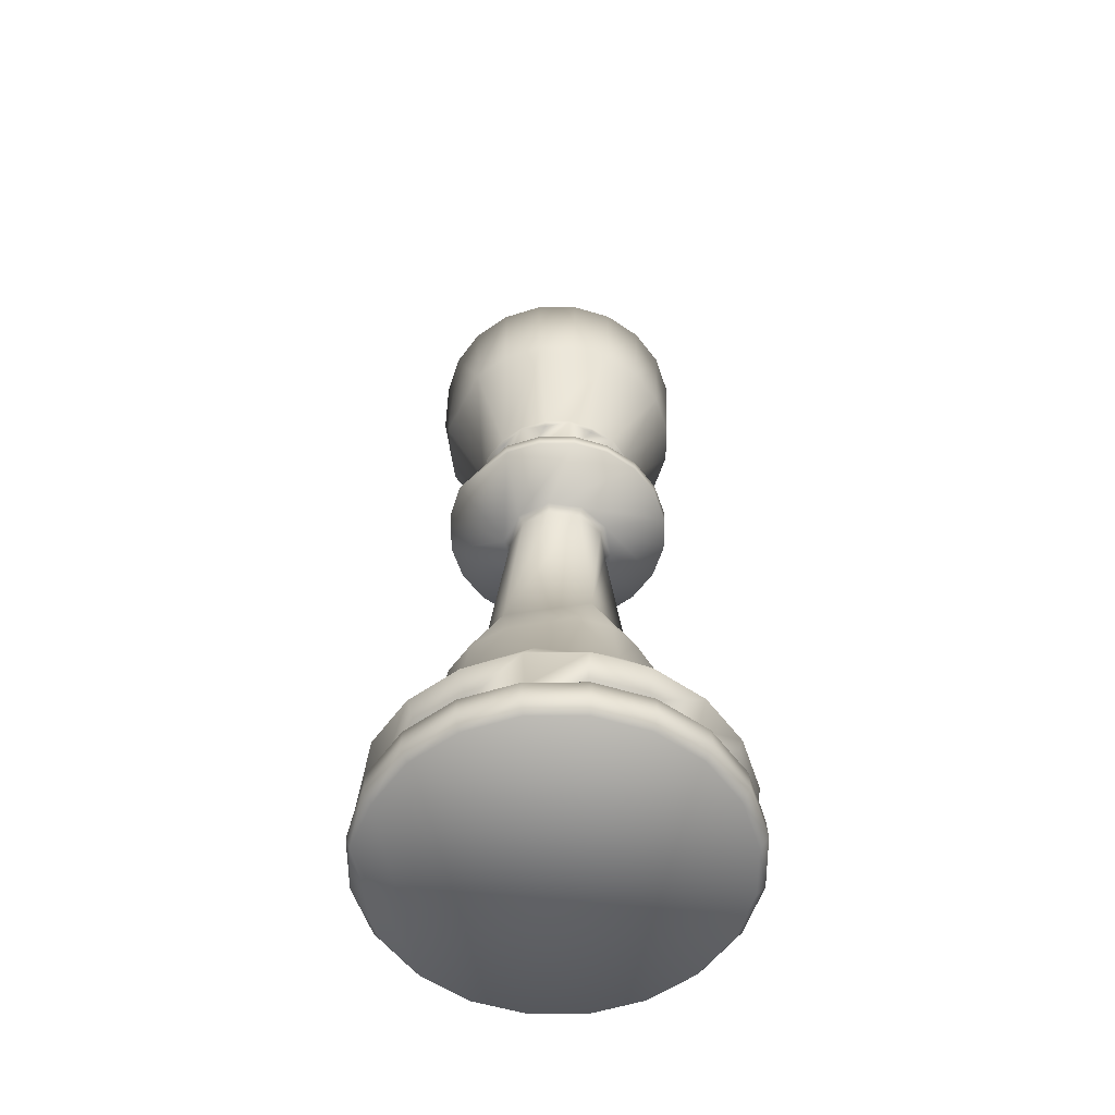
<metadata>
{"format":"obj","ext":"obj","renderer":"f3d","projection":"perspective","resolution":1024,"background":"white","views":[{"elev":-56.0,"azim":-170.7,"up":"+Y"}]}
</metadata>
<code>
v 0.2518 0.9682 0.22
v 0.2617 0.8844 0.2047
v 0.2589 0.8844 0.2223
v 0.2468 0.8815 0.2184
v 0.2438 0.8626 0.2174
v 0.3191 0.8288 0.2419
v 0.3375 0.8073 0.2047
v 0.3317 0.7588 0.246
v 0.2891 0.6379 0.2047
v 0.2849 0.6379 0.2308
v 0.2896 0.6349 0.2047
v 0.2736 0.6016 0.2047
v 0.2702 0.6016 0.226
v 0.2818 0.5879 0.2047
v 0.278 0.5879 0.2286
v 0.2886 0.5838 0.2047
v 0.301 0.5655 0.2047
v 0.3189 0.5547 0.2047
v 0.3133 0.5547 0.24
v 0.3184 0.5427 0.2047
v 0.3128 0.5427 0.2399
v 0.2582 0.5179 0.2221
v 0.2523 0.5107 0.2202
v 0.3011 0.2513 0.2361
v 0.3181 0.2247 0.2047
v 0.3418 0.1585 0.2047
v 0.3818 0.1011 0.2048
v 0.3731 0.1011 0.2595
v 0.3696 0.07199 0.2048
v 0.3615 0.07199 0.2557
v 0.3834 0.05849 0.2048
v 0.3746 0.05849 0.26
v 0.3844 0.0372 0.2048
v 0.3755 0.0372 0.2603
v 0.367 0.025 0.2575
v 0.2378 0.9464 0.2288
v 0.2418 0.8574 0.2317
v 0.3083 0.8203 0.28
v 0.2729 0.6379 0.2543
v 0.2733 0.6349 0.2546
v 0.2604 0.6016 0.2452
v 0.267 0.5879 0.25
v 0.2725 0.5838 0.254
v 0.2826 0.5655 0.2614
v 0.2971 0.5547 0.2719
v 0.2966 0.5427 0.2716
v 0.2964 0.2247 0.2714
v 0.3155 0.1585 0.2853
v 0.3479 0.1011 0.3089
v 0.3381 0.07199 0.3017
v 0.3492 0.05849 0.3098
v 0.35 0.0372 0.3104
v 0.3427 0.025 0.305
v 0.2799 0.8203 0.3083
v 0.2543 0.6379 0.273
v 0.2451 0.6016 0.2605
v 0.25 0.5879 0.2671
v 0.2718 0.5547 0.2972
v 0.2715 0.5427 0.2967
v 0.2378 0.5179 0.2503
v 0.2341 0.5107 0.2452
v 0.2713 0.2247 0.2965
v 0.3087 0.1011 0.3481
v 0.3016 0.07199 0.3382
v 0.3097 0.05849 0.3493
v 0.3102 0.0372 0.3501
v 0.3049 0.025 0.3428
v 0.2189 0.8574 0.2484
v 0.2442 0.8203 0.3265
v 0.2431 0.73 0.323
v 0.2307 0.6379 0.285
v 0.2309 0.6349 0.2855
v 0.2259 0.6016 0.2702
v 0.2285 0.5879 0.278
v 0.2306 0.5838 0.2845
v 0.2344 0.5655 0.2964
v 0.2399 0.5547 0.3134
v 0.2398 0.5427 0.3128
v 0.2392 0.2402 0.3111
v 0.2594 0.1011 0.3732
v 0.2556 0.07199 0.3616
v 0.2598 0.05849 0.3747
v 0.2601 0.0372 0.3756
v 0.2573 0.025 0.367
v 0.2046 0.8203 0.3328
v 0.2046 0.73 0.3291
v 0.2046 0.64 0.2875
v 0.2046 0.6337 0.2873
v 0.2046 0.6335 0.2849
v 0.2046 0.6016 0.2736
v 0.2046 0.5879 0.2818
v 0.2046 0.5547 0.319
v 0.2046 0.5427 0.3184
v 0.2046 0.5179 0.261
v 0.2046 0.5107 0.2548
v 0.2046 0.3268 0.2769
v 0.2046 0.1844 0.3241
v 0.2046 0.1011 0.3818
v 0.2046 0.07199 0.3696
v 0.2046 0.05849 0.3834
v 0.2046 0.0372 0.3844
v 0.2046 0.025 0.3754
v 0.1905 0.8574 0.2484
v 0.165 0.8203 0.3265
v 0.1662 0.73 0.323
v 0.1785 0.6379 0.285
v 0.1784 0.6349 0.2855
v 0.1834 0.6016 0.2702
v 0.1808 0.5879 0.278
v 0.1787 0.5838 0.2845
v 0.1748 0.5655 0.2963
v 0.1693 0.5547 0.3134
v 0.1695 0.5427 0.3128
v 0.1701 0.2402 0.311
v 0.1498 0.1011 0.3732
v 0.1536 0.07199 0.3615
v 0.1494 0.05849 0.3747
v 0.1491 0.0372 0.3755
v 0.1519 0.025 0.367
v 0.1293 0.8203 0.3083
v 0.1315 0.73 0.3053
v 0.156 0.64 0.2716
v 0.1561 0.6337 0.2715
v 0.1575 0.6335 0.2696
v 0.1641 0.6016 0.2604
v 0.1593 0.5879 0.2671
v 0.1375 0.5547 0.2971
v 0.1378 0.5427 0.2967
v 0.1715 0.5179 0.2502
v 0.1752 0.5107 0.2452
v 0.1344 0.1844 0.3013
v 0.1005 0.1011 0.348
v 0.1077 0.07199 0.3381
v 0.09956 0.05849 0.3492
v 0.09899 0.0372 0.35
v 0.1043 0.025 0.3427
v 0.1675 0.8574 0.2317
v 0.101 0.8203 0.2799
v 0.104 0.73 0.2778
v 0.1363 0.6379 0.2543
v 0.1359 0.6349 0.2546
v 0.1489 0.6016 0.2452
v 0.1423 0.5879 0.25
v 0.1368 0.5838 0.254
v 0.1267 0.5655 0.2613
v 0.1122 0.5547 0.2718
v 0.1127 0.5427 0.2715
v 0.1226 0.2513 0.2642
v 0.06128 0.1011 0.3088
v 0.0712 0.07199 0.3016
v 0.06003 0.05849 0.3097
v 0.05925 0.0372 0.3103
v 0.06655 0.025 0.3049
v 0.1575 0.9682 0.22
v 0.1625 0.8815 0.2184
v 0.1655 0.8626 0.2174
v 0.08283 0.8203 0.2442
v 0.08631 0.73 0.2431
v 0.1259 0.64 0.2302
v 0.1261 0.6337 0.2302
v 0.1283 0.6335 0.2295
v 0.1391 0.6016 0.226
v 0.1313 0.5879 0.2285
v 0.09597 0.5547 0.24
v 0.09649 0.5427 0.2398
v 0.1511 0.5179 0.2221
v 0.157 0.5107 0.2201
v 0.1359 0.3268 0.227
v 0.09828 0.2402 0.2392
v 0.09106 0.1844 0.2415
v 0.03614 0.1011 0.2594
v 0.0478 0.07199 0.2556
v 0.03466 0.05849 0.2598
v 0.03375 0.0372 0.2601
v 0.04232 0.025 0.2574
v 0.1447 0.8841 0.2047
v 0.07659 0.8203 0.2046
v 0.08022 0.73 0.2046
v 0.1203 0.6379 0.2047
v 0.1197 0.6349 0.2047
v 0.1358 0.6016 0.2047
v 0.1276 0.5879 0.2047
v 0.1208 0.5838 0.2047
v 0.1083 0.5655 0.2047
v 0.0904 0.5547 0.2046
v 0.09095 0.5427 0.2046
v 0.09282 0.2402 0.2046
v 0.02749 0.1011 0.2046
v 0.03975 0.07199 0.2046
v 0.02593 0.05849 0.2046
v 0.025 0.0372 0.2046
v 0.03398 0.025 0.2046
v 0.1575 0.9682 0.1893
v 0.1476 0.8841 0.1861
v 0.1626 0.8815 0.191
v 0.1655 0.8626 0.192
v 0.08286 0.8203 0.1651
v 0.08634 0.73 0.1662
v 0.126 0.64 0.1791
v 0.1262 0.6337 0.1791
v 0.1284 0.6335 0.1799
v 0.1391 0.6016 0.1834
v 0.1313 0.5879 0.1808
v 0.096 0.5547 0.1693
v 0.09652 0.5427 0.1695
v 0.1511 0.5179 0.1873
v 0.1571 0.5107 0.1892
v 0.09109 0.1844 0.1677
v 0.03619 0.1011 0.1499
v 0.04784 0.07199 0.1537
v 0.03471 0.05849 0.1494
v 0.0338 0.0372 0.1491
v 0.04236 0.025 0.1519
v 0.1751 0.9734 0.1832
v 0.1673 0.9698 0.1775
v 0.1716 0.9464 0.1806
v 0.1011 0.8203 0.1294
v 0.104 0.73 0.1315
v 0.1364 0.6379 0.155
v 0.136 0.6349 0.1547
v 0.1489 0.6016 0.1642
v 0.1423 0.5879 0.1593
v 0.1368 0.5838 0.1553
v 0.1267 0.5655 0.148
v 0.1122 0.5547 0.1375
v 0.1127 0.5427 0.1378
v 0.1227 0.2513 0.145
v 0.06137 0.1011 0.1005
v 0.07128 0.07225 0.1077
v 0.06012 0.05849 0.09956
v 0.05934 0.0372 0.09901
v 0.06663 0.025 0.1043
v 0.1294 0.8203 0.101
v 0.1316 0.73 0.104
v 0.156 0.64 0.1377
v 0.1562 0.6337 0.1379
v 0.1575 0.6335 0.1398
v 0.1642 0.6016 0.1489
v 0.1594 0.5879 0.1423
v 0.1375 0.5547 0.1122
v 0.1379 0.5427 0.1127
v 0.1716 0.5179 0.1591
v 0.1752 0.5107 0.1642
v 0.1622 0.3268 0.1462
v 0.139 0.2402 0.1142
v 0.1345 0.1844 0.108
v 0.1006 0.1011 0.06131
v 0.1078 0.07225 0.07123
v 0.09968 0.05849 0.06003
v 0.09911 0.0372 0.05928
v 0.1044 0.025 0.06658
v 0.1651 0.8203 0.08286
v 0.1663 0.73 0.08634
v 0.1786 0.6379 0.1244
v 0.1784 0.6349 0.1239
v 0.1834 0.6016 0.1392
v 0.1809 0.5879 0.1313
v 0.1788 0.5838 0.1249
v 0.1749 0.5655 0.113
v 0.1694 0.5547 0.096
v 0.1696 0.5427 0.09651
v 0.1702 0.2402 0.09831
v 0.15 0.1011 0.03617
v 0.1538 0.07225 0.04783
v 0.1495 0.05849 0.03466
v 0.1492 0.0372 0.03378
v 0.152 0.025 0.04235
v 0.2047 0.8203 0.07659
v 0.2047 0.73 0.08025
v 0.2047 0.64 0.1219
v 0.2047 0.6337 0.1221
v 0.2047 0.6335 0.1244
v 0.2047 0.6016 0.1358
v 0.2047 0.5879 0.1276
v 0.2047 0.5547 0.0904
v 0.2047 0.5427 0.09097
v 0.2047 0.5179 0.1484
v 0.2047 0.5107 0.1546
v 0.2047 0.1844 0.08526
v 0.2047 0.1011 0.02752
v 0.2047 0.07225 0.03977
v 0.2047 0.05849 0.02596
v 0.2047 0.0372 0.025
v 0.2047 0.025 0.03401
v 0.2443 0.8203 0.08289
v 0.2432 0.73 0.08637
v 0.2308 0.6379 0.1244
v 0.2309 0.6349 0.1239
v 0.226 0.6016 0.1392
v 0.2285 0.5879 0.1314
v 0.2306 0.5838 0.1249
v 0.2345 0.5655 0.1131
v 0.24 0.5547 0.09602
v 0.2398 0.5427 0.09654
v 0.236 0.2513 0.1083
v 0.2595 0.1011 0.03621
v 0.2557 0.07225 0.04787
v 0.26 0.05849 0.03471
v 0.2603 0.0372 0.03382
v 0.2575 0.025 0.04239
v 0.28 0.8203 0.1011
v 0.2778 0.73 0.1041
v 0.2533 0.64 0.1377
v 0.2532 0.6337 0.1379
v 0.2519 0.6335 0.1398
v 0.2452 0.6016 0.149
v 0.25 0.5879 0.1423
v 0.2378 0.5179 0.1591
v 0.2341 0.5107 0.1642
v 0.2472 0.3268 0.1462
v 0.2704 0.2402 0.1142
v 0.2749 0.1844 0.1081
v 0.3089 0.1011 0.06139
v 0.3017 0.07225 0.07131
v 0.3098 0.05849 0.06012
v 0.3103 0.0372 0.05937
v 0.305 0.025 0.06666
v 0.3083 0.8203 0.1294
v 0.273 0.6379 0.1551
v 0.2734 0.6349 0.1548
v 0.2604 0.6016 0.1642
v 0.2671 0.5879 0.1594
v 0.2726 0.5838 0.1554
v 0.2827 0.5655 0.1481
v 0.2972 0.5547 0.1376
v 0.2952 0.2402 0.139
v 0.348 0.1011 0.1006
v 0.3381 0.07225 0.1078
v 0.3493 0.05849 0.09968
v 0.3501 0.0372 0.09913
v 0.3428 0.025 0.1044
v 0.2378 0.9464 0.1806
v 0.2468 0.8815 0.191
v 0.2484 0.8574 0.1905
v 0.3265 0.8203 0.1652
v 0.323 0.73 0.1663
v 0.2834 0.64 0.1791
v 0.2832 0.6337 0.1792
v 0.281 0.6335 0.1799
v 0.2722 0.5937 0.1828
v 0.2869 0.5773 0.178
v 0.3134 0.5547 0.1694
v 0.2582 0.5179 0.1873
v 0.2523 0.5107 0.1892
v 0.2734 0.3268 0.1824
v 0.3111 0.2402 0.1702
v 0.3183 0.1844 0.1678
v 0.3706 0.0842 0.1509
v 0.3596 0.07173 0.1544
v 0.3719 0.06291 0.1504
v 0.3756 0.0372 0.1492
v 0.3717 0.02682 0.1505
v 0.164 0.9682 0.1767
v 0.1662 0.9693 0.1767
v 0.1476 0.9431 0.1767
v 0.1557 0.8844 0.1767
v 0.168 0.9698 0.1767
v 0.1755 0.9464 0.1767
v 0.1708 0.8815 0.1767
v 0.1752 0.8626 0.1767
v 0.1724 0.8602 0.1767
v 0.1913 0.8602 0.1636
v 0.2138 0.975 0.1767
v 0.2339 0.9464 0.1767
v 0.2386 0.8815 0.1767
v 0.237 0.8602 0.1767
v 0.2454 0.9682 0.1767
v 0.2617 0.9431 0.1768
v 0.2536 0.8844 0.1767
v 0.2456 0.9682 0.2323
v 0.2426 0.9695 0.2323
v 0.2619 0.9431 0.2323
v 0.2571 0.8841 0.2323
v 0.2467 0.8841 0.2323
v 0.2247 0.974 0.2322
v 0.2343 0.9464 0.2323
v 0.239 0.8815 0.2323
v 0.2346 0.8626 0.2323
v 0.218 0.8602 0.2457
v 0.1913 0.8602 0.2457
v 0.1846 0.974 0.2322
v 0.175 0.9464 0.2322
v 0.1704 0.8815 0.2322
v 0.1746 0.8683 0.2322
v 0.1747 0.8626 0.2322
v 0.1637 0.9682 0.2322
v 0.1474 0.9431 0.2322
v 0.1555 0.8844 0.2322
f 3 2 372
f 4 333 2
f 5 334 333
f 4 5 333
f 6 8 7
f 10 9 8
f 10 11 9
f 11 13 12
f 15 14 12
f 13 15 12
f 15 16 14
f 15 17 16
f 19 18 17
f 21 20 18
f 19 21 18
f 28 27 26
f 30 29 27
f 28 30 27
f 32 31 29
f 34 33 31
f 32 34 31
f 35 352 33
f 34 35 33
f 377 4 2
f 377 5 4
f 37 6 5
f 37 38 6
f 38 8 6
f 8 39 10
f 39 40 10
f 40 11 10
f 40 41 11
f 41 13 11
f 42 15 13
f 41 42 13
f 42 43 15
f 44 17 15
f 43 44 15
f 45 19 17
f 44 45 17
f 46 21 19
f 45 46 19
f 62 47 24
f 47 25 24
f 47 48 25
f 48 26 25
f 49 28 26
f 48 49 26
f 50 30 28
f 49 50 28
f 64 29 30
f 50 64 30
f 51 32 29
f 64 51 29
f 52 34 32
f 51 52 32
f 53 35 34
f 52 53 34
f 53 352 35
f 37 54 38
f 70 8 38
f 54 70 38
f 70 55 8
f 55 39 8
f 55 40 39
f 40 56 41
f 57 42 41
f 56 57 41
f 57 43 42
f 57 44 43
f 58 45 44
f 59 46 45
f 58 59 45
f 60 20 21
f 46 60 21
f 60 22 20
f 61 23 22
f 60 61 22
f 96 24 23
f 61 96 23
f 96 62 24
f 62 48 47
f 63 49 48
f 64 50 49
f 63 64 49
f 65 51 64
f 66 52 51
f 65 66 51
f 67 53 52
f 66 67 52
f 69 54 37
f 69 70 54
f 70 71 55
f 71 72 55
f 72 40 55
f 72 73 40
f 73 56 40
f 74 57 56
f 73 74 56
f 74 75 57
f 76 44 57
f 75 76 57
f 77 58 44
f 76 77 44
f 78 59 58
f 77 78 58
f 96 79 62
f 80 63 48
f 81 64 63
f 80 81 63
f 82 65 64
f 83 66 65
f 82 83 65
f 84 67 66
f 83 84 66
f 84 53 67
f 85 69 37
f 68 85 37
f 86 70 69
f 85 86 69
f 87 71 70
f 88 72 71
f 87 88 71
f 88 89 72
f 72 90 73
f 91 74 73
f 90 91 73
f 91 75 74
f 91 76 75
f 92 77 76
f 93 78 77
f 92 93 77
f 94 46 59
f 78 94 59
f 94 60 46
f 95 61 60
f 94 95 60
f 95 96 61
f 97 62 79
f 97 48 62
f 98 80 48
f 97 98 48
f 99 81 80
f 98 99 80
f 116 64 81
f 99 116 81
f 100 82 64
f 116 100 64
f 101 83 82
f 100 101 82
f 102 84 83
f 101 102 83
f 102 53 84
f 104 85 68
f 105 86 85
f 104 105 85
f 86 87 70
f 86 106 87
f 107 88 87
f 106 107 87
f 107 89 88
f 108 72 89
f 107 108 89
f 108 90 72
f 109 91 90
f 108 109 90
f 109 110 91
f 111 76 91
f 110 111 91
f 112 92 76
f 111 112 76
f 113 93 92
f 112 113 92
f 114 79 96
f 114 97 79
f 115 98 97
f 116 99 98
f 115 116 98
f 117 100 116
f 118 101 100
f 117 118 100
f 119 102 101
f 118 119 101
f 119 53 102
f 120 104 68
f 103 120 68
f 121 105 104
f 120 121 104
f 105 122 86
f 122 106 86
f 123 107 106
f 122 123 106
f 123 124 107
f 107 125 108
f 126 109 108
f 125 126 108
f 126 110 109
f 126 111 110
f 127 112 111
f 128 113 112
f 127 128 112
f 129 78 93
f 113 129 93
f 129 94 78
f 130 95 94
f 129 130 94
f 168 96 95
f 130 168 95
f 168 114 96
f 131 97 114
f 132 115 97
f 131 132 97
f 133 116 115
f 132 133 115
f 134 117 116
f 135 118 117
f 134 135 117
f 136 119 118
f 135 136 118
f 136 53 119
f 138 120 103
f 139 121 120
f 138 139 120
f 121 122 105
f 121 140 122
f 141 123 122
f 140 141 122
f 141 124 123
f 142 107 124
f 141 142 124
f 142 125 107
f 143 126 125
f 142 143 125
f 143 144 126
f 145 111 126
f 144 145 126
f 146 127 111
f 145 146 111
f 147 128 127
f 146 147 127
f 148 114 168
f 148 131 114
f 149 132 131
f 150 133 132
f 149 150 132
f 172 116 133
f 150 172 133
f 151 134 116
f 172 151 116
f 152 135 134
f 151 152 134
f 153 136 135
f 152 153 135
f 153 53 136
f 157 103 137
f 156 157 137
f 157 138 103
f 158 139 138
f 157 158 138
f 139 159 121
f 159 140 121
f 160 141 140
f 159 160 140
f 160 161 141
f 141 162 142
f 163 143 142
f 162 163 142
f 163 144 143
f 163 145 144
f 164 146 145
f 165 147 146
f 164 165 146
f 166 113 128
f 147 166 128
f 166 129 113
f 167 130 129
f 166 167 129
f 167 168 130
f 169 148 168
f 170 131 148
f 169 170 148
f 171 149 131
f 170 171 131
f 172 150 149
f 171 172 149
f 173 151 172
f 174 152 151
f 173 174 151
f 175 153 152
f 174 175 152
f 175 53 153
f 216 382 154
f 216 387 382
f 156 177 157
f 178 158 157
f 177 178 157
f 158 159 139
f 158 179 159
f 180 160 159
f 179 180 159
f 180 161 160
f 181 141 161
f 180 181 161
f 181 162 141
f 182 163 162
f 181 182 162
f 182 183 163
f 184 145 163
f 183 184 163
f 185 164 145
f 184 185 145
f 186 165 164
f 185 186 164
f 187 169 168
f 187 170 169
f 188 171 170
f 189 172 171
f 188 189 171
f 190 173 172
f 191 174 173
f 190 191 173
f 192 175 174
f 191 192 174
f 192 53 175
f 193 154 381
f 193 216 154
f 355 387 216
f 194 176 387
f 355 194 387
f 195 155 176
f 196 156 155
f 195 196 155
f 197 177 156
f 198 178 177
f 197 198 177
f 178 199 158
f 199 179 158
f 200 180 179
f 199 200 179
f 200 201 180
f 180 202 181
f 203 182 181
f 202 203 181
f 203 183 182
f 203 184 183
f 204 185 184
f 205 186 185
f 204 205 185
f 206 147 165
f 186 206 165
f 206 166 147
f 207 167 166
f 206 207 166
f 244 168 167
f 207 244 167
f 244 187 168
f 208 170 187
f 209 188 170
f 208 209 170
f 210 189 188
f 209 210 188
f 229 172 189
f 210 229 189
f 211 190 172
f 229 211 172
f 212 191 190
f 211 212 190
f 213 192 191
f 212 213 191
f 213 53 192
f 214 193 381
f 214 215 193
f 359 195 176
f 359 196 195
f 217 197 156
f 196 217 156
f 218 198 197
f 217 218 197
f 198 199 178
f 198 219 199
f 220 200 199
f 219 220 199
f 220 201 200
f 221 180 201
f 220 221 201
f 221 202 180
f 222 203 202
f 221 222 202
f 222 223 203
f 224 184 203
f 223 224 203
f 225 204 184
f 224 225 184
f 226 205 204
f 225 226 204
f 227 187 244
f 227 208 187
f 228 209 208
f 229 210 209
f 228 229 209
f 230 211 229
f 231 212 211
f 230 231 211
f 232 213 212
f 231 232 212
f 232 53 213
f 233 196 361
f 233 217 196
f 234 218 217
f 233 234 217
f 218 235 198
f 235 219 198
f 236 220 219
f 235 236 219
f 236 237 220
f 220 238 221
f 239 222 221
f 238 239 221
f 239 223 222
f 239 224 223
f 240 225 224
f 241 226 225
f 240 241 225
f 242 186 205
f 226 242 205
f 242 206 186
f 243 207 206
f 242 243 206
f 243 244 207
f 245 227 244
f 246 208 227
f 245 246 227
f 247 228 208
f 246 247 208
f 248 229 228
f 247 248 228
f 249 230 229
f 250 231 230
f 249 250 230
f 251 232 231
f 250 251 231
f 251 53 232
f 361 252 233
f 253 234 233
f 252 253 233
f 234 235 218
f 234 254 235
f 255 236 235
f 254 255 235
f 255 237 236
f 256 220 237
f 255 256 237
f 256 238 220
f 257 239 238
f 256 257 238
f 257 258 239
f 259 224 239
f 258 259 239
f 260 240 224
f 259 260 224
f 261 241 240
f 260 261 240
f 262 245 244
f 262 246 245
f 263 247 246
f 264 248 247
f 263 264 247
f 281 229 248
f 264 281 248
f 265 249 229
f 281 265 229
f 266 250 249
f 265 266 249
f 267 251 250
f 266 267 250
f 267 53 251
f 268 252 361
f 362 268 361
f 269 253 252
f 268 269 252
f 253 270 234
f 270 254 234
f 271 255 254
f 270 271 254
f 271 272 255
f 255 273 256
f 274 257 256
f 273 274 256
f 274 258 257
f 274 259 258
f 275 260 259
f 276 261 260
f 275 276 260
f 277 226 241
f 261 277 241
f 277 242 226
f 278 243 242
f 277 278 242
f 310 244 243
f 278 310 243
f 310 262 244
f 279 246 262
f 280 263 246
f 279 280 246
f 281 264 263
f 280 281 263
f 282 265 281
f 283 266 265
f 282 283 265
f 284 267 266
f 283 284 266
f 284 53 267
f 285 268 362
f 286 269 268
f 285 286 268
f 269 270 253
f 269 287 270
f 288 271 270
f 287 288 270
f 288 272 271
f 289 255 272
f 288 289 272
f 289 273 255
f 290 274 273
f 289 290 273
f 290 291 274
f 292 259 274
f 291 292 274
f 293 275 259
f 292 293 259
f 294 276 275
f 293 294 275
f 295 262 310
f 295 279 262
f 296 280 279
f 297 281 280
f 296 297 280
f 298 282 281
f 299 283 282
f 298 299 282
f 300 284 283
f 299 300 283
f 300 53 284
f 301 285 362
f 302 286 285
f 301 302 285
f 286 303 269
f 303 287 269
f 304 288 287
f 303 304 287
f 304 305 288
f 288 306 289
f 307 290 289
f 306 307 289
f 307 291 290
f 307 292 291
f 325 293 292
f 325 294 293
f 308 261 276
f 294 308 276
f 308 277 261
f 309 278 277
f 308 309 277
f 309 310 278
f 311 295 310
f 312 279 295
f 311 312 295
f 313 296 279
f 312 313 279
f 314 297 296
f 313 314 296
f 328 281 297
f 314 328 297
f 315 298 281
f 328 315 281
f 316 299 298
f 315 316 298
f 317 300 299
f 316 317 299
f 317 53 300
f 318 301 362
f 318 302 301
f 302 303 286
f 302 319 303
f 320 304 303
f 319 320 303
f 320 305 304
f 321 288 305
f 320 321 305
f 321 306 288
f 322 307 306
f 321 322 306
f 322 323 307
f 324 292 307
f 323 324 307
f 324 325 292
f 326 311 310
f 326 312 311
f 327 313 312
f 328 314 313
f 327 328 313
f 329 315 328
f 330 316 315
f 329 330 315
f 331 317 316
f 330 331 316
f 331 53 317
f 366 318 362
f 366 335 318
f 335 336 318
f 336 302 318
f 336 337 302
f 337 319 302
f 338 320 319
f 337 338 319
f 338 339 320
f 339 321 320
f 339 340 321
f 340 322 321
f 341 323 322
f 340 341 322
f 341 324 323
f 342 325 324
f 341 342 324
f 342 343 325
f 343 294 325
f 343 308 294
f 343 344 308
f 344 309 308
f 344 310 309
f 344 345 310
f 346 326 310
f 345 346 310
f 346 347 326
f 347 312 326
f 347 327 312
f 347 348 327
f 348 328 327
f 348 349 328
f 350 329 328
f 349 350 328
f 351 330 329
f 350 351 329
f 352 331 330
f 351 352 330
f 352 53 331
f 1 367 363
f 36 332 367
f 1 36 367
f 372 368 332
f 36 372 332
f 372 2 368
f 6 366 334
f 5 6 334
f 6 335 366
f 6 7 335
f 7 336 335
f 7 8 336
f 8 337 336
f 8 9 337
f 11 338 337
f 9 11 337
f 11 339 338
f 11 12 339
f 12 340 339
f 12 14 340
f 16 341 340
f 14 16 340
f 16 17 341
f 18 342 341
f 17 18 341
f 18 20 342
f 20 343 342
f 20 22 343
f 22 344 343
f 22 23 344
f 23 24 344
f 24 345 344
f 24 346 345
f 24 25 346
f 25 347 346
f 25 26 347
f 26 27 347
f 27 348 347
f 27 29 348
f 29 349 348
f 31 350 349
f 29 31 349
f 33 351 350
f 31 33 350
f 33 352 351
f 353 193 215
f 193 353 216
f 215 354 353
f 356 194 355
f 194 356 176
f 176 356 359
f 381 363 214
f 354 214 363
f 357 354 215
f 358 216 353
f 359 360 196
f 361 196 360
f 364 332 368
f 365 333 334
f 366 365 334
f 332 364 367
f 369 368 2
f 369 2 333
f 355 216 358
f 333 365 369
f 362 361 366
f 363 353 354
f 353 363 364
f 356 355 365
f 365 359 356
f 360 359 366
f 366 359 365
f 366 361 360
f 363 367 364
f 368 353 364
f 353 368 358
f 355 368 369
f 368 355 358
f 365 355 369
f 1 370 36
f 1 371 370
f 372 373 3
f 3 374 2
f 374 3 373
f 2 374 377
f 363 375 1
f 371 1 375
f 376 36 370
f 377 378 5
f 37 5 378
f 37 379 68
f 375 363 381
f 380 68 379
f 68 380 103
f 385 103 380
f 103 385 137
f 155 384 383
f 384 155 156
f 385 156 137
f 385 384 156
f 154 386 381
f 386 154 382
f 388 387 176
f 388 176 155
f 388 155 383
f 376 372 36
f 379 37 380
f 371 375 381
f 380 37 385
f 381 370 371
f 370 381 382
f 374 373 383
f 374 383 384
f 374 384 377
f 378 377 385
f 385 377 384
f 385 37 378
f 382 381 386
f 376 370 388
f 372 388 373
f 388 382 387
f 382 388 370
f 383 373 388
f 388 372 376

</code>
